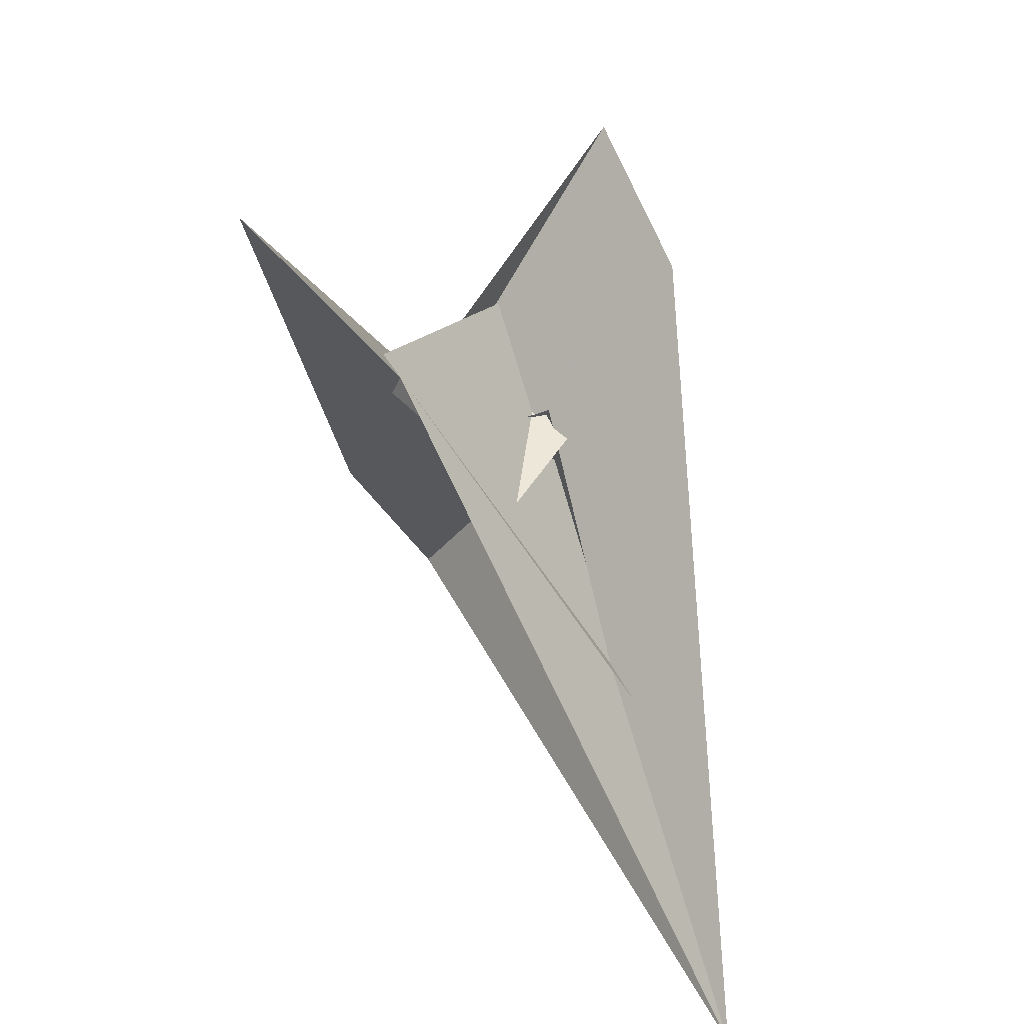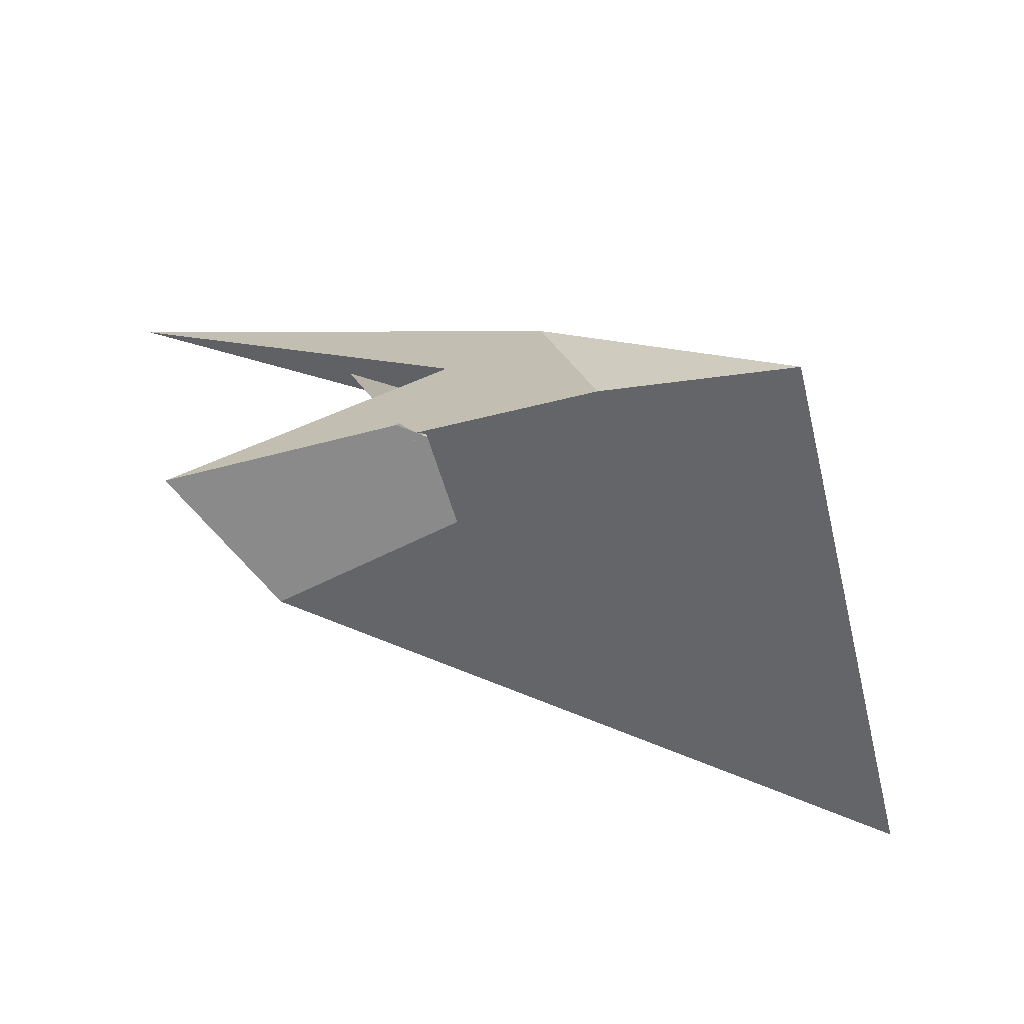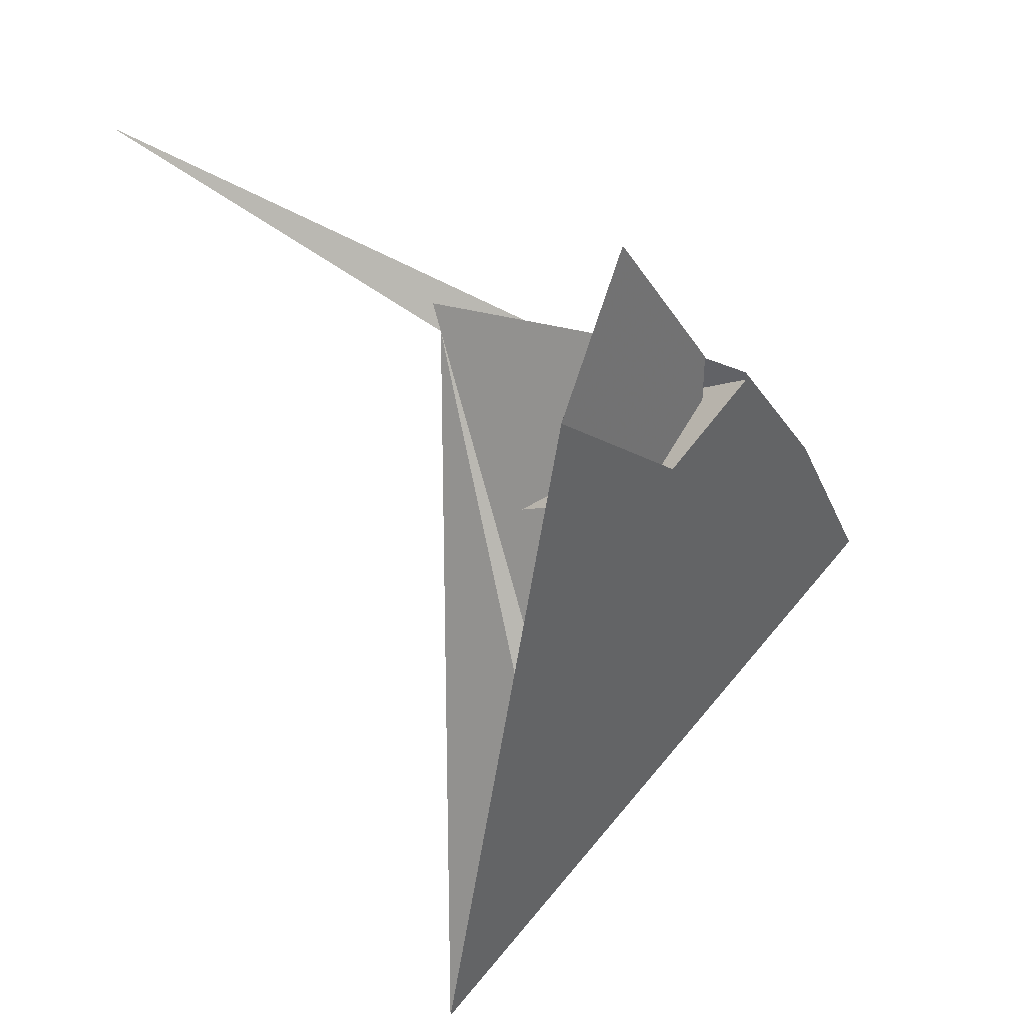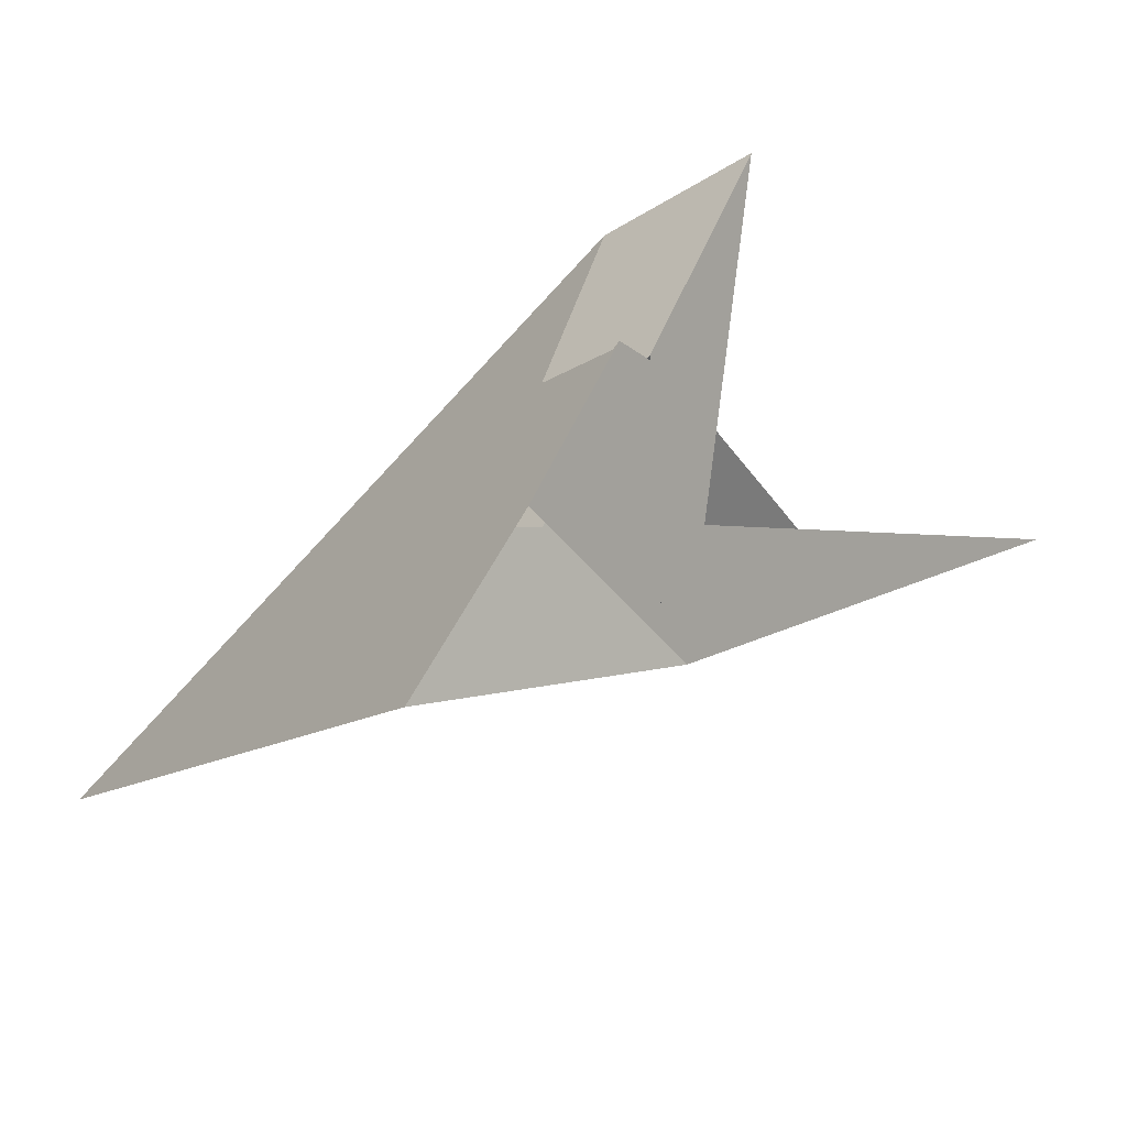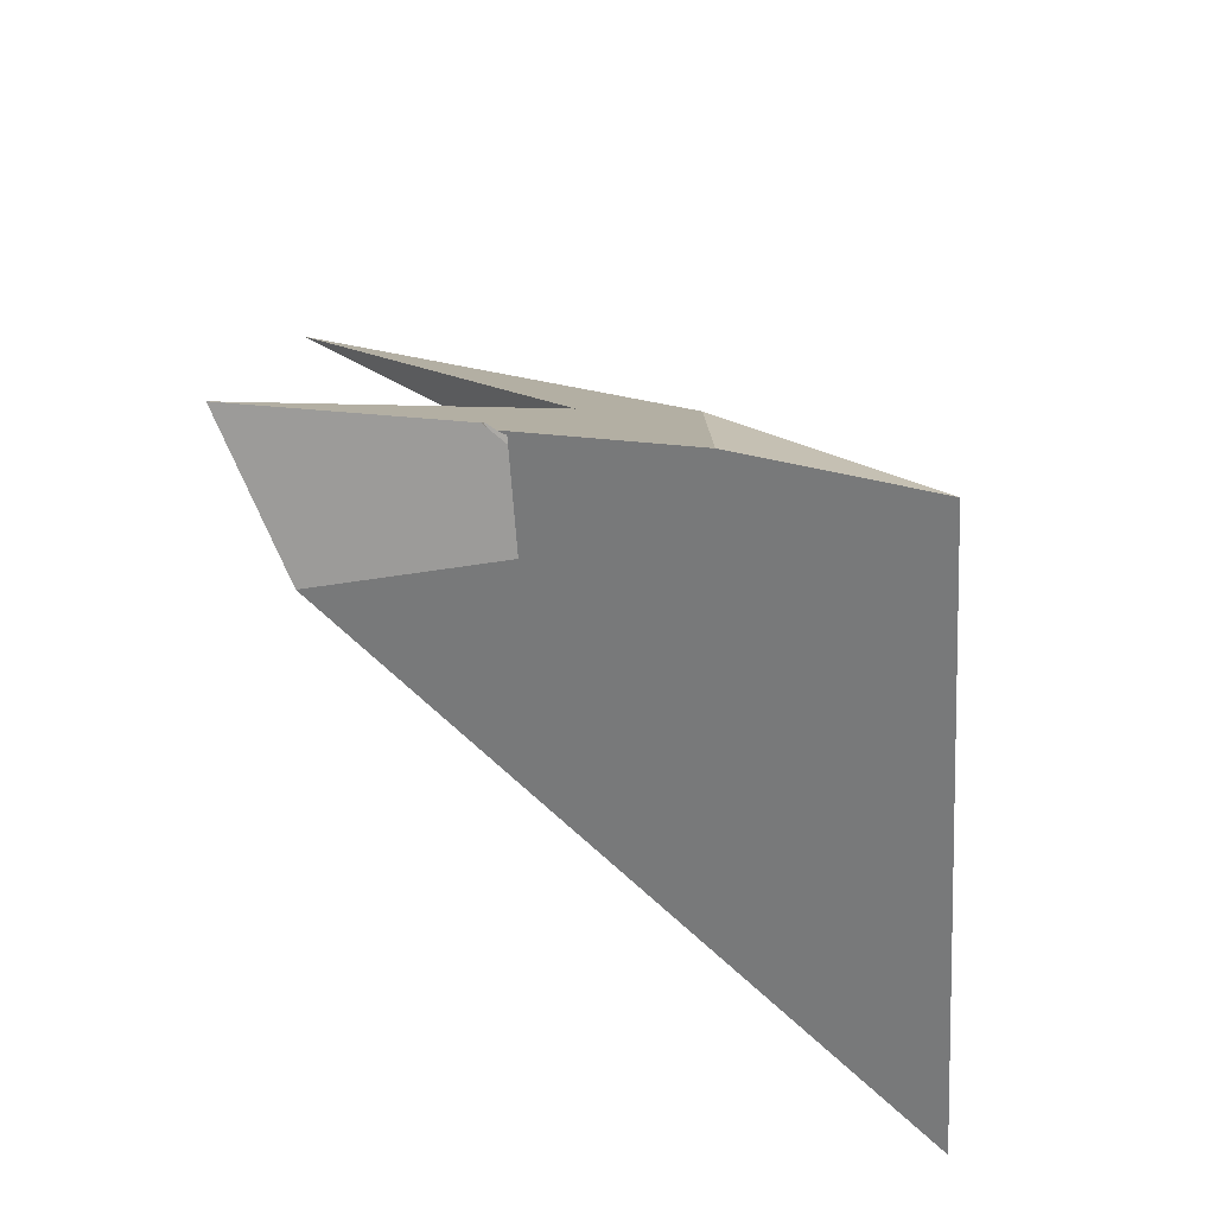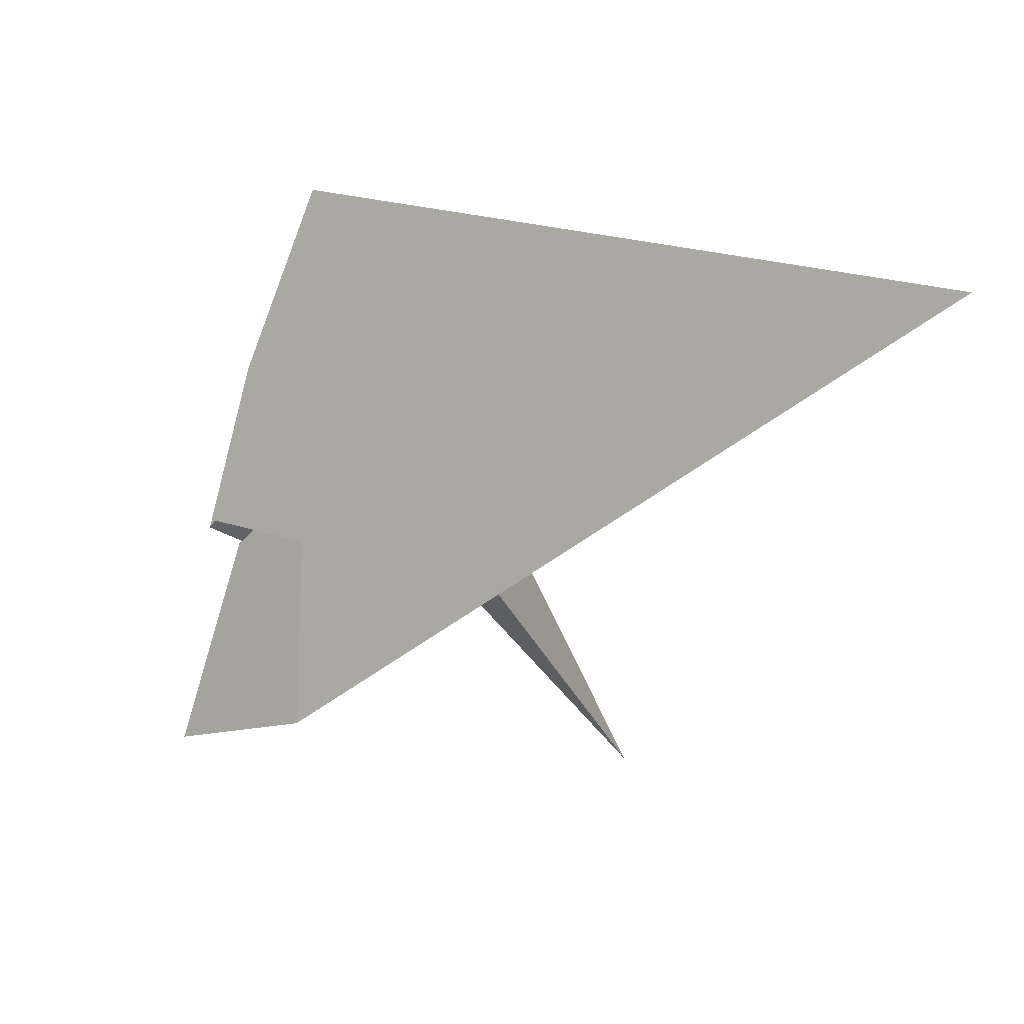
<metadata>
{"format":"obj","ext":"obj","renderer":"f3d","projection":"perspective","resolution":1024,"background":"white","views":[{"elev":-55.4,"azim":-100.5,"up":"+Z"},{"elev":73.8,"azim":-2.0,"up":"+Z"},{"elev":-40.2,"azim":-62.0,"up":"+Y"},{"elev":66.4,"azim":128.5,"up":"+Z"},{"elev":65.9,"azim":16.7,"up":"+Z"},{"elev":-66.9,"azim":76.2,"up":"+Y"}]}
</metadata>
<code>
v 0.2656 1.068 -0.7232
v 1.826 0.2925 0.5514
v -0.2798 -0.2656 -0.3476
v 0.2502 0.2406 -0.3084
v 0.3216 -0.2609 -0.0116
v -0.2578 -0.5987 -0.1647
v -0.9277 0.8722 -1.294
v -1.13 1.158 -1.554
v -0.2177 -0.2597 -0.3156
v -2.744 1.987 -2.887
v 0.3475 -0.3786 0.06315
v 0.2506 0.5144 -0.1296
v -0.3017 0.2497 0.001465
v -0.4864 -0.1196 0.3483
v 0.468 0.1465 0.3286
v -0.5725 0.02662 0.1664
v -0.1392 0.02125 0.2936
v 0.6836 0.01757 0.5282
v -0.3246 0.1638 0.08779
v 0.04916 1.067 -0.7829
v -2.081 -0.323 0.607
v -1.458 -0.9174 -0.125
v 1.013 -0.9469 -1.505
v 2.802 -2.097 -3.243
v 1.153 -1.141 -1.71
v 0.2213 0.2392 -0.2935
v -0.3275 0.3771 0.09901
v -0.6813 0.01011 0.5246
v 0.08669 -0.01991 0.2802
v 0.3412 -0.1538 0.08317
v 0.6012 -0.04469 0.1121
v -0.2035 -0.8012 -0.3696
v -0.2639 -0.1689 -0.1416
v -0.7242 0.1003 0.3835
v 0.007188 -0.08335 -1.165
v 0.268 -0.6376 -0.2871
v 0.7205 -0.05362 0.4126
v 0.4901 0.1193 0.6984
v 0.5545 0.1186 0.7175
v 0.2562 0.1722 -0.1746
v 0.002984 0.08073 -1.149
v -0.2448 0.6114 -0.2131
v -0.5516 -0.1158 0.7414
v -0.4919 -0.1174 0.7193
f 1 2 11 5 6 9 3 4 8 7 10
f 1 2 18 15 14 16 17 19 13 12 20
f 3 4 26 12 13 27 21 22 24 23 25
f 5 6 32 22 21 28 14 15 31 29 30
f 7 8 34 28 14 16 33 35 36 24 23
f 3 9 33 16 17 29 30 38 39 37 25
f 7 10 42 41 40 31 15 18 37 25 23
f 4 8 34 43 44 19 17 29 31 40 26
f 5 11 36 35 41 40 26 12 20 38 30
f 1 10 42 27 21 28 34 43 39 38 20
f 6 9 33 35 41 42 27 13 19 44 32
f 2 11 36 24 22 32 44 43 39 37 18

</code>
